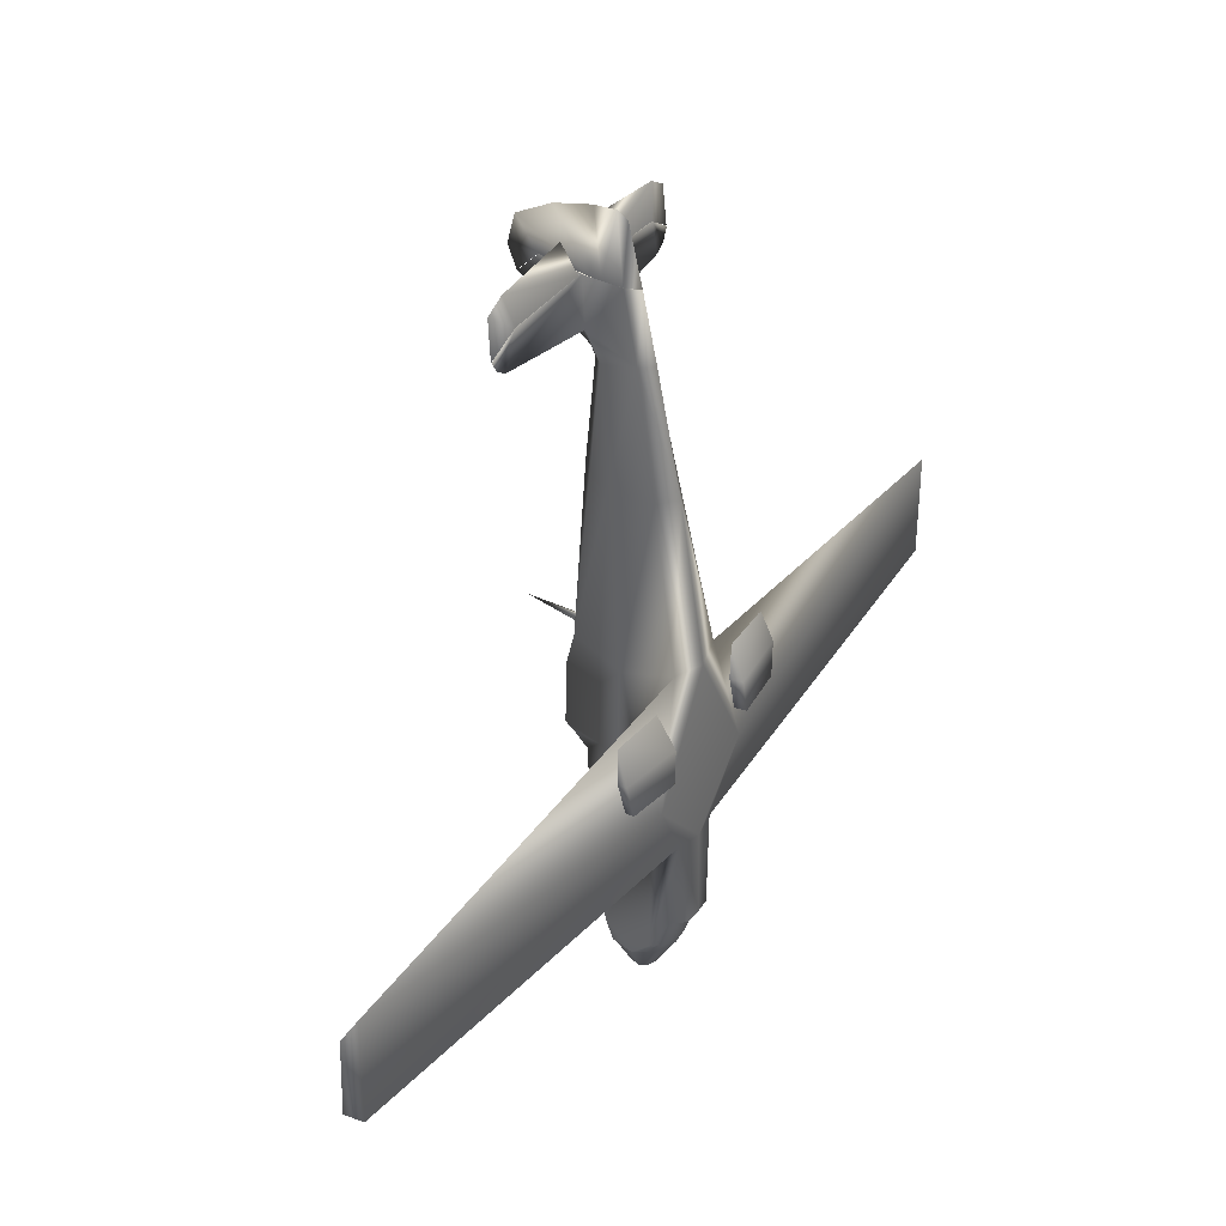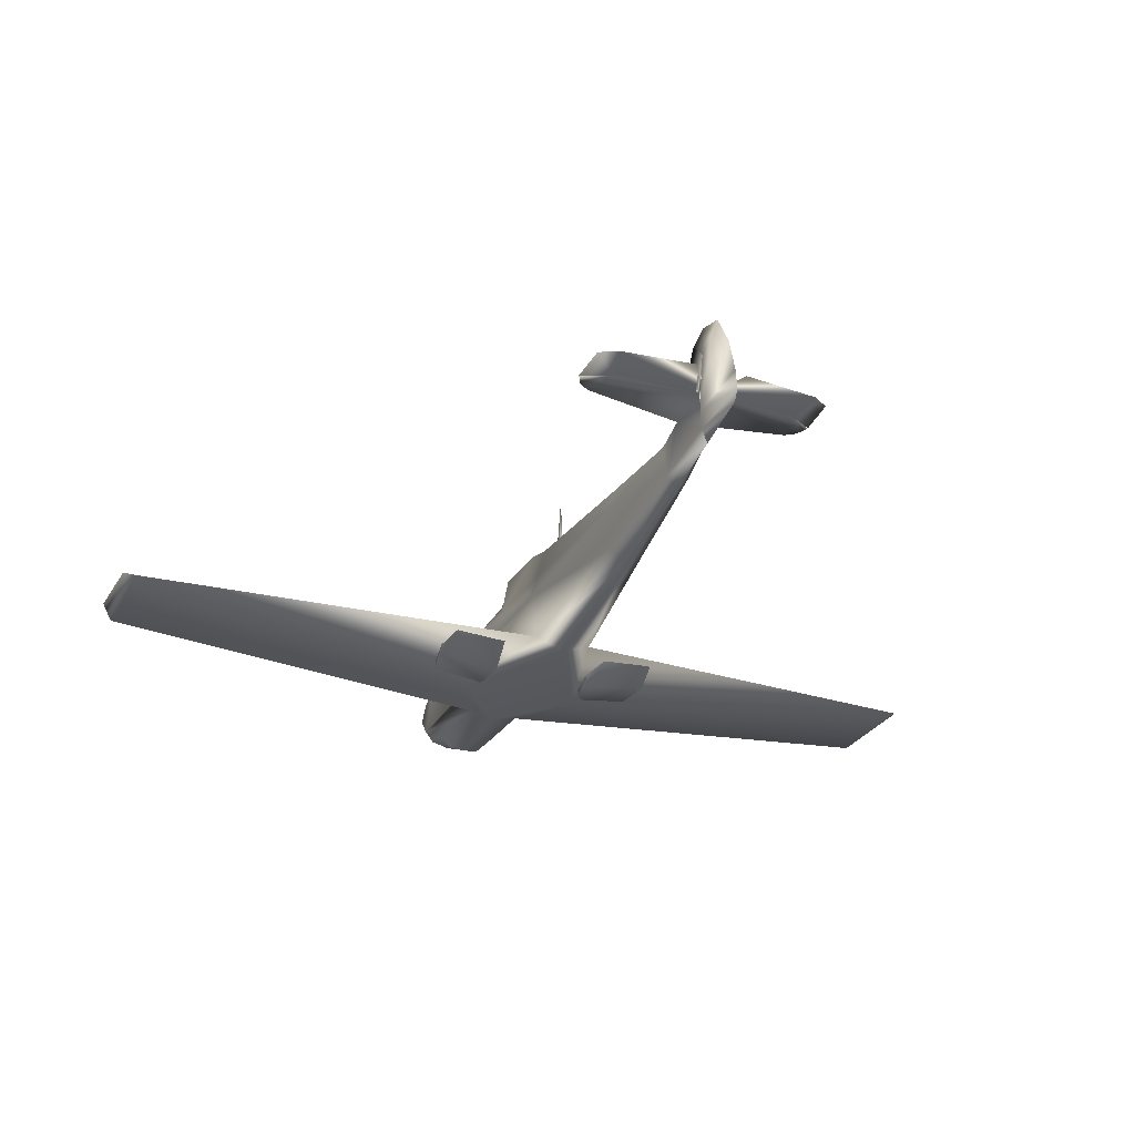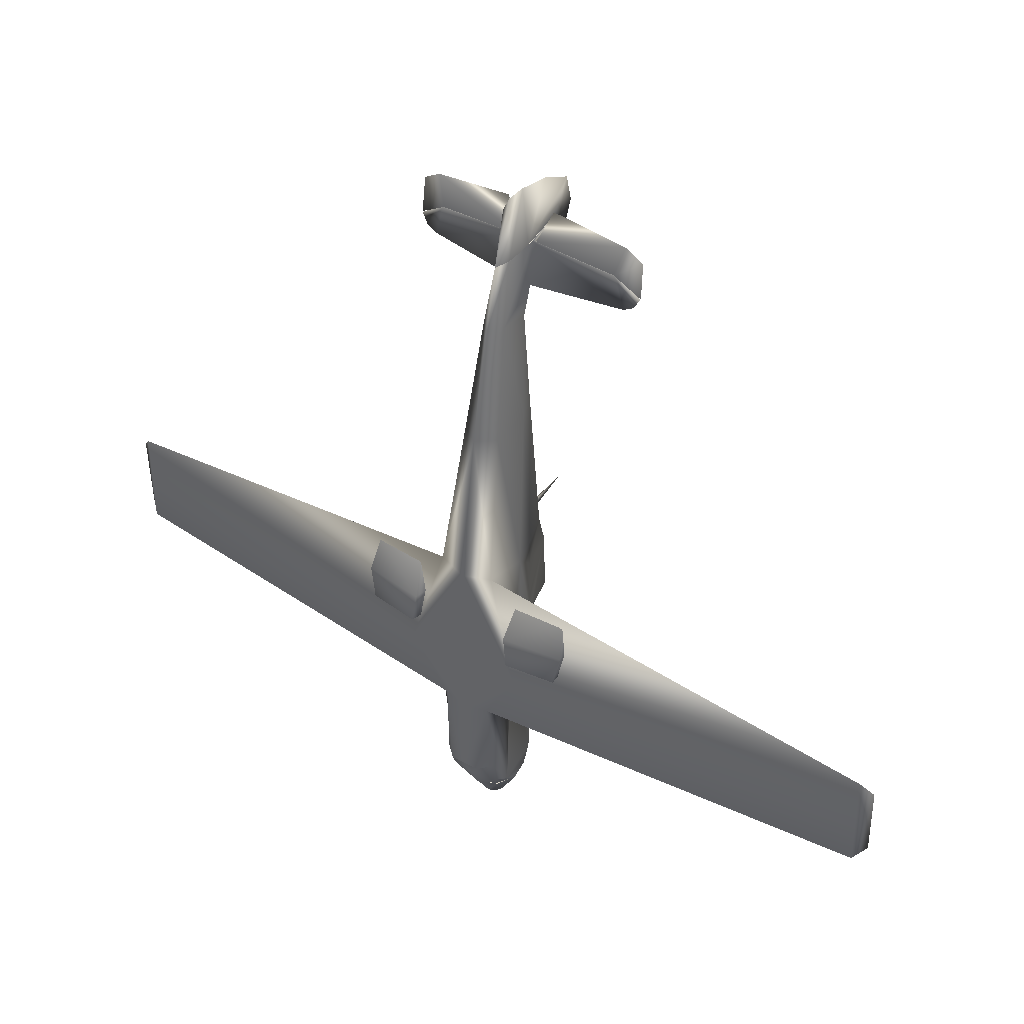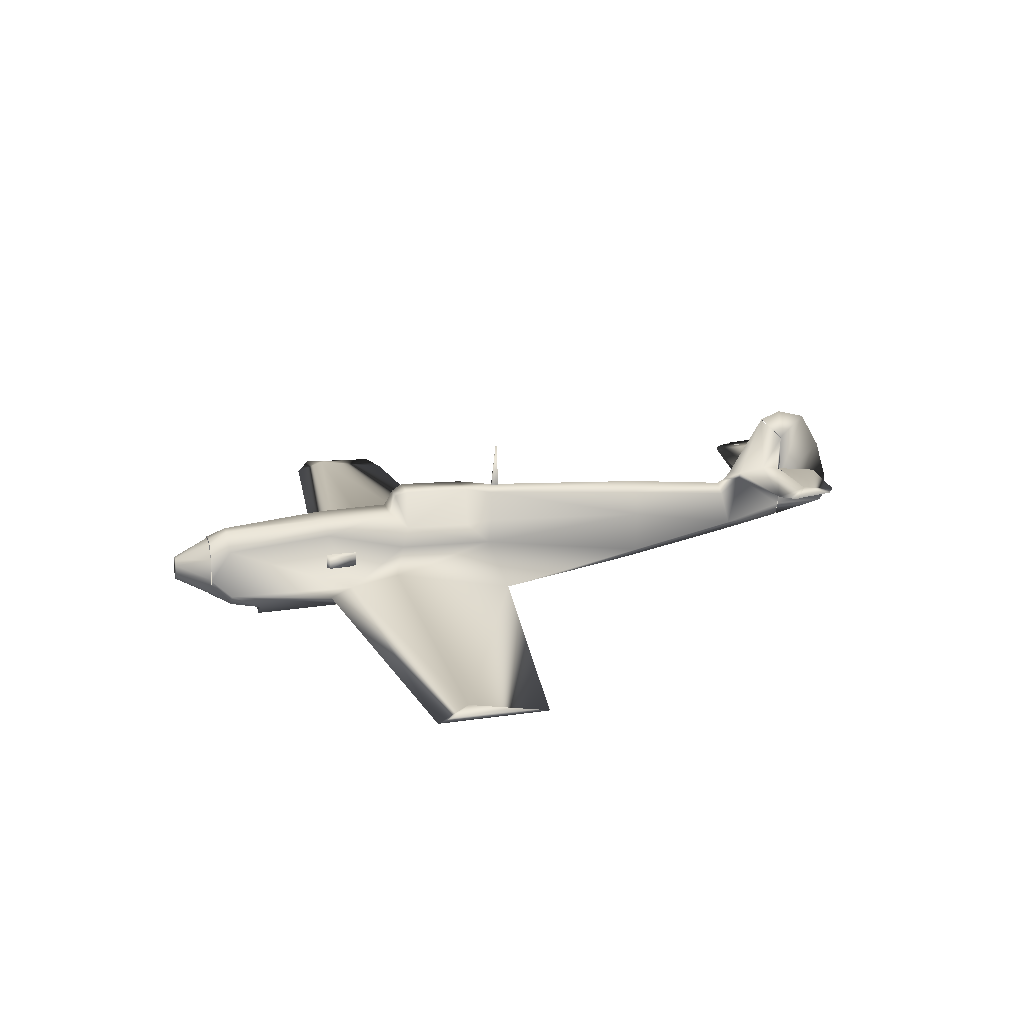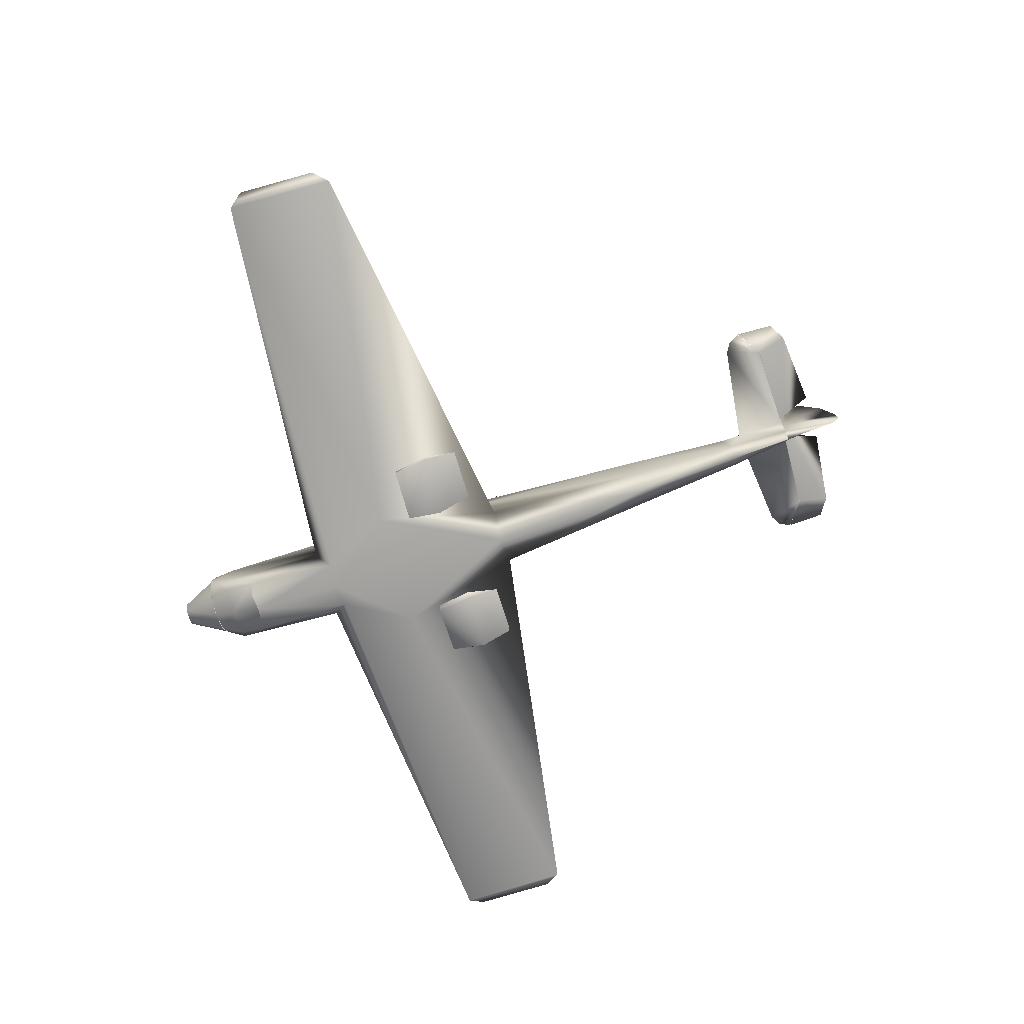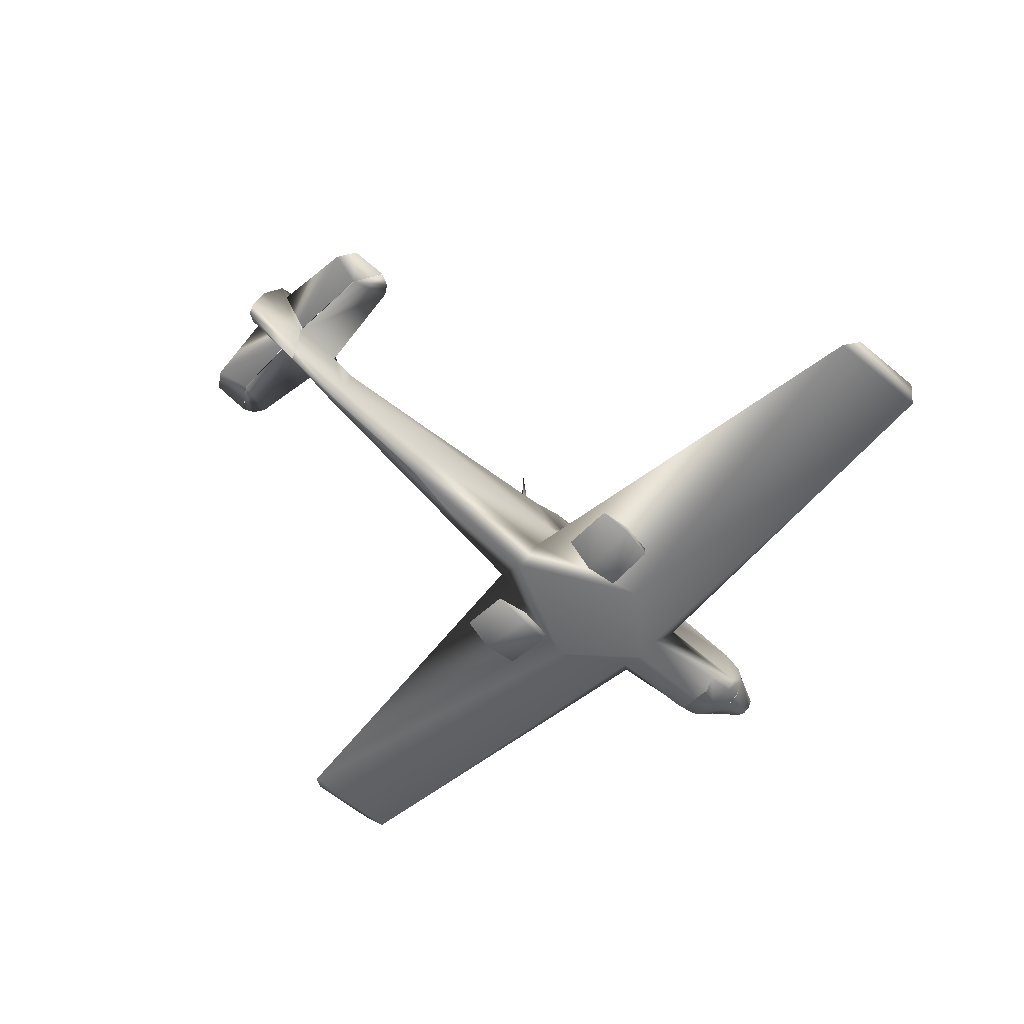
<metadata>
{"format":"obj","ext":"obj","renderer":"f3d","projection":"perspective","resolution":1024,"background":"white","views":[{"elev":38.9,"azim":-56.0,"up":"+Z"},{"elev":-27.4,"azim":-23.2,"up":"+Y"},{"elev":44.1,"azim":33.5,"up":"+Z"},{"elev":17.6,"azim":-104.5,"up":"+Y"},{"elev":-72.7,"azim":-73.1,"up":"+Y"},{"elev":-54.2,"azim":46.6,"up":"+Y"}]}
</metadata>
<code>
v  -0.8673 5.68 32.07
v  -8.917 6.081 33.06
v  -0.7842 6.142 32.23
v  -0.9491 6.577 34.52
v  -1.027 6.506 35.93
v  -0.6597 9.377 36.37
v  -0.9425 5.854 36.2
v  -0.9491 5.265 36.21
v  -8.069 6.49 35.91
v  -8.112 5.903 35.94
v  -9.791 6.136 33.56
v  -10.26 6.178 34.46
v  -2.849 2.859 -17.96
v  -3.318 -1.29 -18.02
v  -3.4 -1.312 -6.861
v  -2.79 3.678 -8.848
v  -35.78 -0.149 -3.41
v  -37.16 -0.4186 -4.824
v  -37.02 -0.5795 1.88
v  0.0348 2.735 36.21
v  0.1032 5.854 36.2
v  -0.4196 1.574 36.21
v  0.4689 1.365 30.94
v  -0.4198 0.4366 30.94
v  -0.4166 -1.535 21.24
v  1.081 -0.4543 21.25
v  -0.0553 6.142 32.23
v  0.0268 5.693 32.09
v  -0.4198 5.553 30.71
v  -0.4198 6.307 31.3
v  1.129 3.169 21.34
v  0.3829 4.335 30.19
v  -0.4139 -3.611 -7.832
v  1.607 -3.205 -7.667
v  4.626 -3.643 -1.928
v  -0.3845 -3.547 8.074
v  0.6873 6.332 6.948
v  -0.3836 6.795 7.104
v  -0.4166 6.033 21.4
v  0.438 5.109 21.38
v  1.474 3.644 4.432
v  1.38 3.809 6.778
v  1.773 1.764 6.438
v  -0.8706 2.735 36.21
v  -1.303 1.365 30.94
v  -1.907 -0.4543 21.25
v  -1.22 4.317 30.18
v  -5.453 -3.644 -1.91
v  -2.433 -3.206 -7.662
v  -1.574 6.332 6.95
v  -1.267 5.109 21.38
v  -2.592 -2.228 -18.01
v  -2.736 -2.713 -15.41
v  1.848 -2.641 -15.4
v  -0.4155 -2.932 -15.38
v  -0.4169 -2.596 -17.96
v  1.686 -2.137 -18
v  1.969 2.15 -19.72
v  2.009 2.859 -17.96
v  2.484 -1.29 -18.02
v  2.168 0.3412 -19.77
v  0.9605 3.333 -19.69
v  0.1502 4.27 -18.04
v  -0.4182 3.532 -19.69
v  -1.066 4.242 -18.04
v  -3.118 0.3297 -19.77
v  -2.815 2.226 -19.72
v  -2.084 -1.145 -19.81
v  1.197 -1.106 -19.81
v  0.1095 5.265 36.21
v  -2.186 3.809 6.779
v  -1.962 3.169 21.34
v  -3.229 -0.5575 -2.538
v  -2.785 -2.793 8.296
v  -2.609 1.795 6.405
v  -2.633 1.962 -1.79
v  -1.745 3.369 -19.69
v  1.777 1.961 -1.78
v  1.506 3.732 -1.228
v  -1.71 4.967 -9.003
v  0.7984 5.003 -8.929
v  1.933 3.69 -8.693
v  2.535 -2.147 -8.831
v  -36.2 -1.299 -5.959
v  -3.363 -2.171 -8.851
v  -35.96 -1.248 3.166
v  -0.1763 9.335 36.36
v  -0.4198 11.3 34.35
v  0.1095 6.577 34.52
v  -0.4198 5.204 30
v  8.093 6.081 33.01
v  0.1877 6.506 35.93
v  7.229 6.49 35.91
v  7.272 5.903 35.94
v  8.929 6.134 33.51
v  9.415 6.178 34.46
v  2.403 -0.5568 -2.543
v  2.575 -1.312 -6.866
v  1.971 -2.882 8.33
v  -0.4173 -1.802 -19.83
v  0.8445 5.175 -2.871
v  -1.751 5.134 -2.872
v  -2.375 3.717 -1.246
v  -2.355 3.598 4.426
v  -9.706 -3.537 3.686
v  -9.214 -3.791 0.8674
v  -4.983 -4.339 0.8674
v  -4.644 -4.189 3.686
v  -9.309 -2.542 6.521
v  -5.003 -2.819 6.521
v  -9.301 -2.611 0.8948
v  -4.737 -3.19 0.7664
v  -9.739 -2.608 3.716
v  -4.312 -2.837 3.722
v  4.374 -4.339 0.8483
v  8.605 -3.791 0.8483
v  9.097 -3.537 3.667
v  4.035 -4.189 3.667
v  8.7 -2.542 6.502
v  4.393 -2.819 6.502
v  4.128 -3.19 0.8757
v  8.692 -2.611 0.8757
v  9.13 -2.608 3.696
v  3.703 -2.837 3.722
v  -0.5229 6.491 7.211
v  -0.5229 6.491 7.888
v  -0.395 11.12 7.73
v  -0.2672 6.491 7.888
v  -0.2672 6.491 7.211
v  0.8323 6.911 4.403
v  -1.771 7.024 -1.201
v  0.8624 7.056 -1.179
v  0.3886 6.633 -2.191
v  -1.315 6.591 -2.228
v  -1.719 6.888 4.399
v  0.0348 2.787 36.24
v  0.1032 4.386 36.22
v  -0.4192 5.285 41.2
v  -0.419 3.507 41.38
v  -0.4198 1.58 36.24
v  -0.4192 2.674 40.85
v  -0.8706 2.787 36.24
v  -0.9417 4.386 36.22
v  -0.4192 8.432 40.29
v  -0.9491 5.245 36.23
v  -0.6631 9.452 36.35
v  -0.4192 11.39 38.59
v  -0.4192 12.03 36.14
v  -0.1783 9.432 36.35
v  0.1095 5.245 36.23
v  -1.261 5.906 36.22
v  -1.182 6.467 36.02
v  -2.428 6.439 39.14
v  -8.713 6.423 38.52
v  -8.033 5.939 35.98
v  -10.13 6.495 37.63
v  -10.28 6.236 34.49
v  -7.991 6.527 35.96
v  1.588 6.439 39.14
v  0.343 6.467 36.02
v  0.4216 5.906 36.22
v  7.874 6.423 38.52
v  7.193 5.939 35.98
v  9.354 6.498 37.57
v  9.441 6.236 34.49
v  7.151 6.527 35.96
v  -0.4198 11.33 34.35
v  -1.317 1.503 -22.81
v  -1.44 0.8055 -22.83
v  -3.018 0.4356 -19.79
v  -2.705 2.212 -19.74
v  -0.7745 1.958 -22.8
v  -1.323 3.372 -19.71
v  0.4758 1.503 -22.81
v  -0.0666 1.958 -22.8
v  0.4817 3.372 -19.71
v  1.864 2.212 -19.74
v  0.5987 0.8055 -22.83
v  2.177 0.4356 -19.79
v  -0.4205 -0.0495 -22.85
v  0.2447 0.1926 -22.84
v  1.275 -1.127 -19.83
v  -0.4205 -1.743 -19.84
v  -1.086 0.1926 -22.84
v  -2.116 -1.127 -19.83
v  34.96 -0.1461 -3.42
v  36.2 -0.5782 1.871
v  36.34 -0.4173 -4.833
v  35.38 -1.213 -5.968
v  35.14 -1.247 3.157
v  0.8829 -3.569 -15.55
v  -0.4181 -3.754 -15.37
v  -1.762 -3.637 -15.53
v  -3.69 0.7928 -8.894
v  -3.69 0.8557 -7.041
v  -3.59 1.817 -7.041
v  -3.59 1.88 -8.894
v  -2.303 0.6593 -9.418
v  -2.303 0.6593 -5.558
v  -2.203 2.013 -5.558
v  -2.203 2.013 -9.418
f 1 2 3
f 4 3 2
f 2 5 4
f 6 5 7
f 7 8 6
f 5 6 4
f 7 2 1
f 9 5 2
f 10 7 5
f 5 9 10
f 2 7 10
f 11 12 9
f 9 12 10
f 10 12 11
f 11 2 10
f 13 14 15
f 15 16 13
f 17 18 19
f 20 21 22
f 23 24 25
f 25 26 23
f 27 28 29
f 29 30 27
f 31 32 23
f 23 26 31
f 33 34 35
f 35 36 33
f 37 38 39
f 39 40 37
f 41 42 43
f 44 22 7
f 45 46 25
f 25 24 45
f 29 1 3
f 3 30 29
f 45 1 47
f 48 49 33
f 33 36 48
f 39 38 50
f 50 51 39
f 14 52 53
f 54 55 56
f 56 57 54
f 58 59 60
f 60 61 58
f 59 58 62
f 62 63 59
f 63 64 65
f 66 14 13
f 13 67 66
f 66 68 52
f 52 14 66
f 61 60 57
f 57 69 61
f 40 31 42
f 42 37 40
f 21 70 22
f 22 8 7
f 50 71 72
f 72 51 50
f 73 74 75
f 75 76 73
f 77 67 13
f 13 65 77
f 43 78 79
f 79 41 43
f 80 65 13
f 13 16 80
f 80 81 63
f 63 65 80
f 81 82 59
f 59 63 81
f 65 64 77
f 34 60 83
f 84 85 49
f 49 48 84
f 74 73 17
f 17 86 74
f 73 15 17
f 84 18 17
f 84 86 19
f 19 18 84
f 20 22 24
f 24 23 20
f 21 20 23
f 23 28 21
f 87 6 8
f 87 8 22
f 87 22 70
f 44 7 1
f 1 45 44
f 22 44 45
f 45 24 22
f 88 4 6
f 27 30 88
f 88 30 3
f 89 27 88
f 51 47 90
f 90 39 51
f 88 3 4
f 88 87 89
f 70 21 87
f 28 27 91
f 91 27 89
f 89 92 91
f 89 87 92
f 92 87 21
f 28 91 21
f 93 91 92
f 94 93 92
f 92 21 94
f 91 94 21
f 91 93 95
f 93 94 96
f 94 91 95
f 95 96 94
f 97 98 60
f 97 60 59
f 97 59 82
f 85 14 49
f 83 60 98
f 14 85 15
f 84 17 15
f 15 85 84
f 75 74 46
f 46 72 75
f 74 36 25
f 25 46 74
f 99 26 25
f 25 36 99
f 42 31 43
f 54 57 60
f 53 52 56
f 56 55 53
f 100 56 52
f 52 68 100
f 63 62 64
f 17 19 86
f 35 99 36
f 36 74 48
f 86 48 74
f 48 86 84
f 101 102 103
f 71 42 41
f 104 71 41
f 103 104 41
f 103 41 79
f 101 103 79
f 50 38 37
f 50 37 42
f 50 42 71
f 105 106 107
f 107 108 105
f 109 105 108
f 108 110 109
f 111 112 107
f 107 106 111
f 113 111 106
f 106 105 113
f 113 105 109
f 114 110 108
f 112 114 108
f 108 107 112
f 115 116 117
f 117 118 115
f 118 117 119
f 119 120 118
f 115 121 122
f 122 116 115
f 116 122 123
f 123 117 116
f 117 123 119
f 120 124 118
f 118 124 121
f 121 115 118
f 125 126 127
f 127 128 129
f 129 128 126
f 126 125 129
f 129 125 127
f 128 127 126
f 37 130 38
f 131 132 133
f 133 134 131
f 37 42 41
f 41 130 37
f 104 71 50
f 50 135 104
f 103 131 134
f 134 102 103
f 79 101 133
f 133 132 79
f 79 132 130
f 130 41 79
f 135 130 132
f 132 131 135
f 103 104 135
f 135 131 103
f 102 134 133
f 133 101 102
f 136 137 138
f 138 139 136
f 140 136 139
f 139 141 140
f 142 140 141
f 141 139 142
f 143 142 139
f 139 138 143
f 138 144 145
f 145 143 138
f 146 147 148
f 149 147 150
f 138 137 150
f 150 144 138
f 151 152 153
f 154 155 151
f 151 153 154
f 156 157 155
f 155 154 156
f 156 154 158
f 153 152 158
f 158 154 153
f 159 160 161
f 162 159 161
f 161 163 162
f 164 162 163
f 163 165 164
f 164 165 166
f 159 162 166
f 166 160 159
f 156 158 157
f 166 162 164
f 87 88 6
f 149 167 148
f 150 147 144
f 144 147 145
f 146 148 167
f 145 147 146
f 148 147 149
f 168 169 170
f 170 171 168
f 172 168 171
f 171 173 172
f 174 175 176
f 176 177 174
f 178 174 177
f 177 179 178
f 180 181 182
f 182 183 180
f 184 180 183
f 183 185 184
f 169 168 181
f 168 172 181
f 172 175 181
f 175 174 181
f 174 178 181
f 180 184 181
f 184 169 181
f 15 73 76
f 76 16 15
f 102 80 16
f 16 103 102
f 81 80 102
f 102 101 81
f 82 81 101
f 101 79 82
f 82 79 78
f 31 40 32
f 90 32 40
f 40 39 90
f 32 28 23
f 47 51 72
f 72 46 45
f 45 47 72
f 90 29 28
f 28 32 90
f 1 29 90
f 90 47 1
f 9 2 11
f 93 96 95
f 186 187 188
f 189 34 83
f 34 189 35
f 99 190 186
f 186 97 99
f 97 186 98
f 189 186 188
f 189 188 187
f 187 190 189
f 189 83 98
f 98 186 189
f 186 190 187
f 190 99 35
f 35 189 190
f 34 191 54
f 55 54 191
f 191 192 55
f 53 55 192
f 192 193 53
f 53 49 14
f 192 191 34
f 34 33 192
f 49 193 192
f 192 33 49
f 54 60 34
f 53 193 49
f 181 178 179
f 179 182 181
f 185 170 169
f 169 184 185
f 172 173 176
f 176 175 172
f 72 71 75
f 75 71 104
f 26 99 43
f 43 31 26
f 43 99 97
f 97 78 43
f 78 97 82
f 75 104 103
f 103 76 75
f 76 103 16
f 135 50 38
f 130 135 38
f 56 100 69
f 69 57 56
f 194 195 196
f 196 197 194
f 198 199 195
f 195 194 198
f 199 200 196
f 196 195 199
f 200 201 197
f 197 196 200
f 201 198 194
f 194 197 201

</code>
